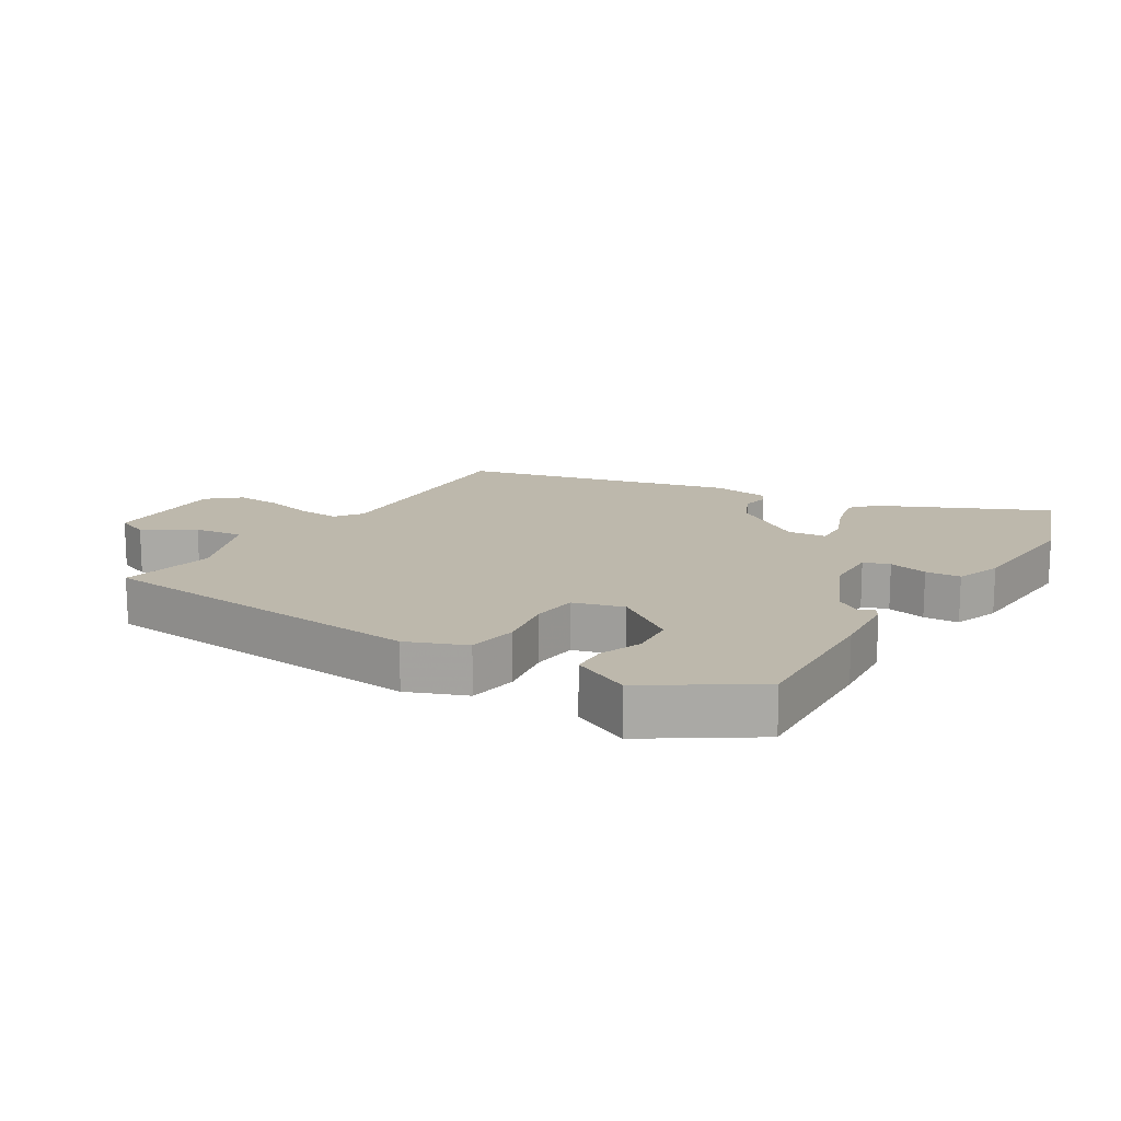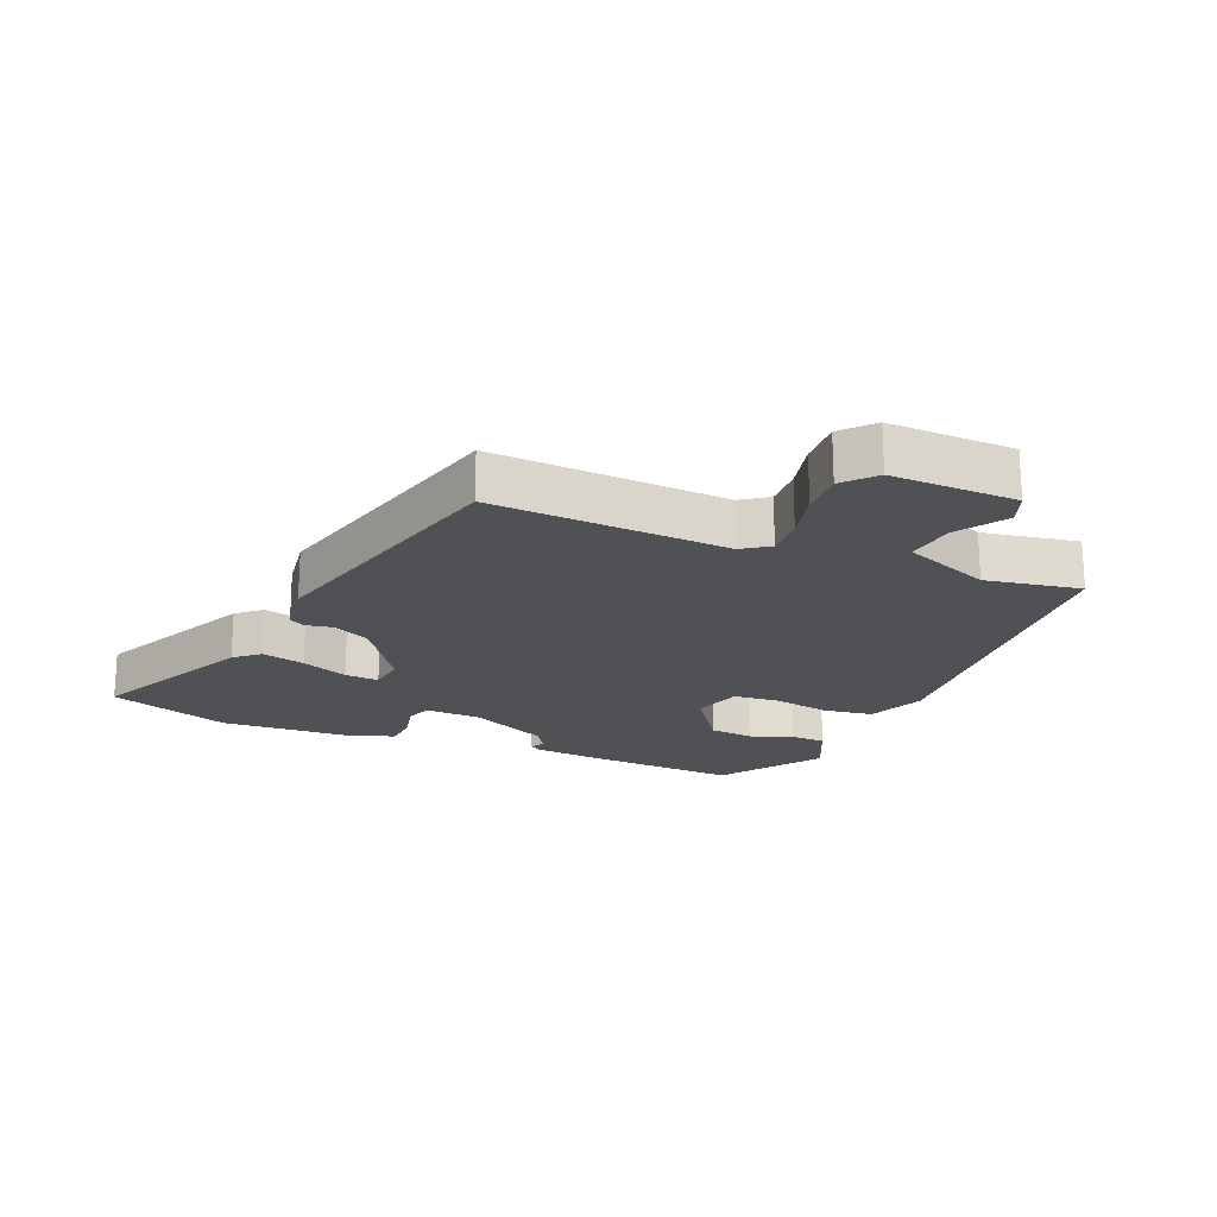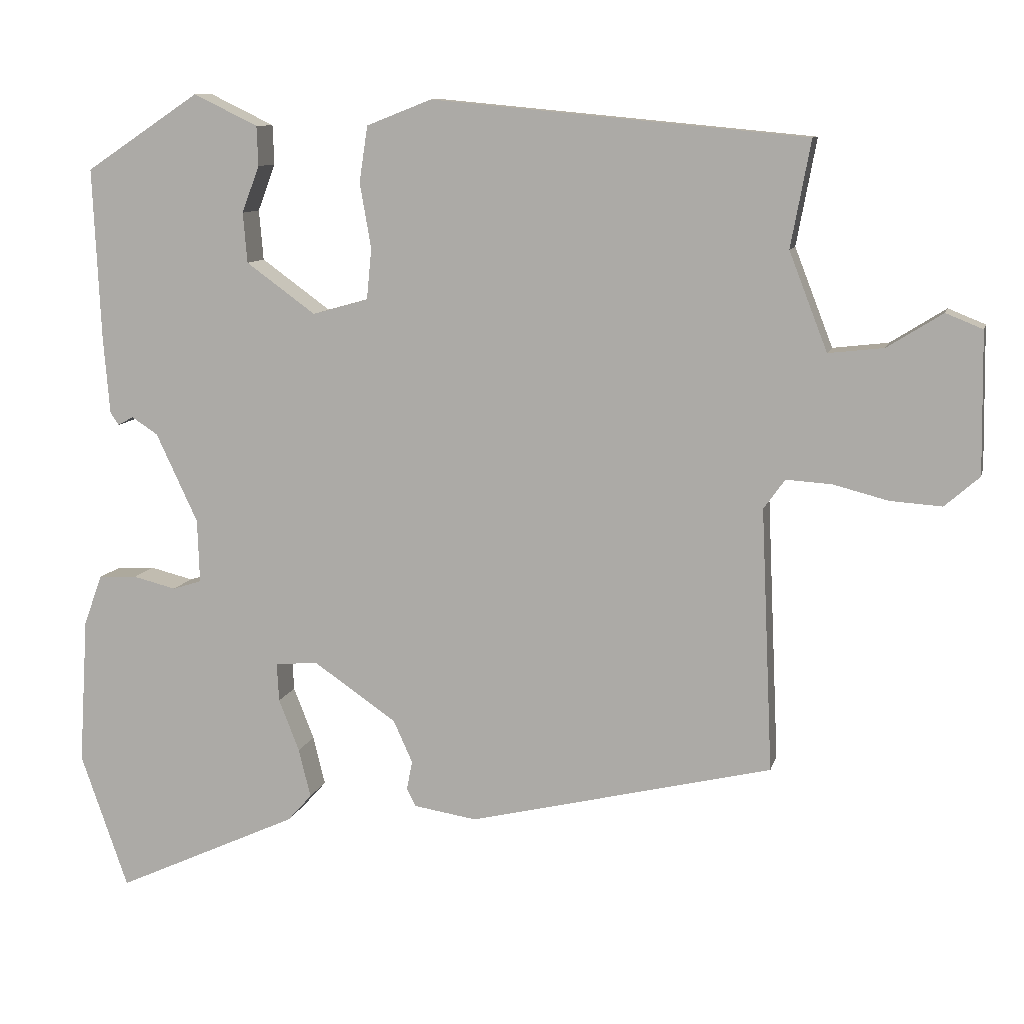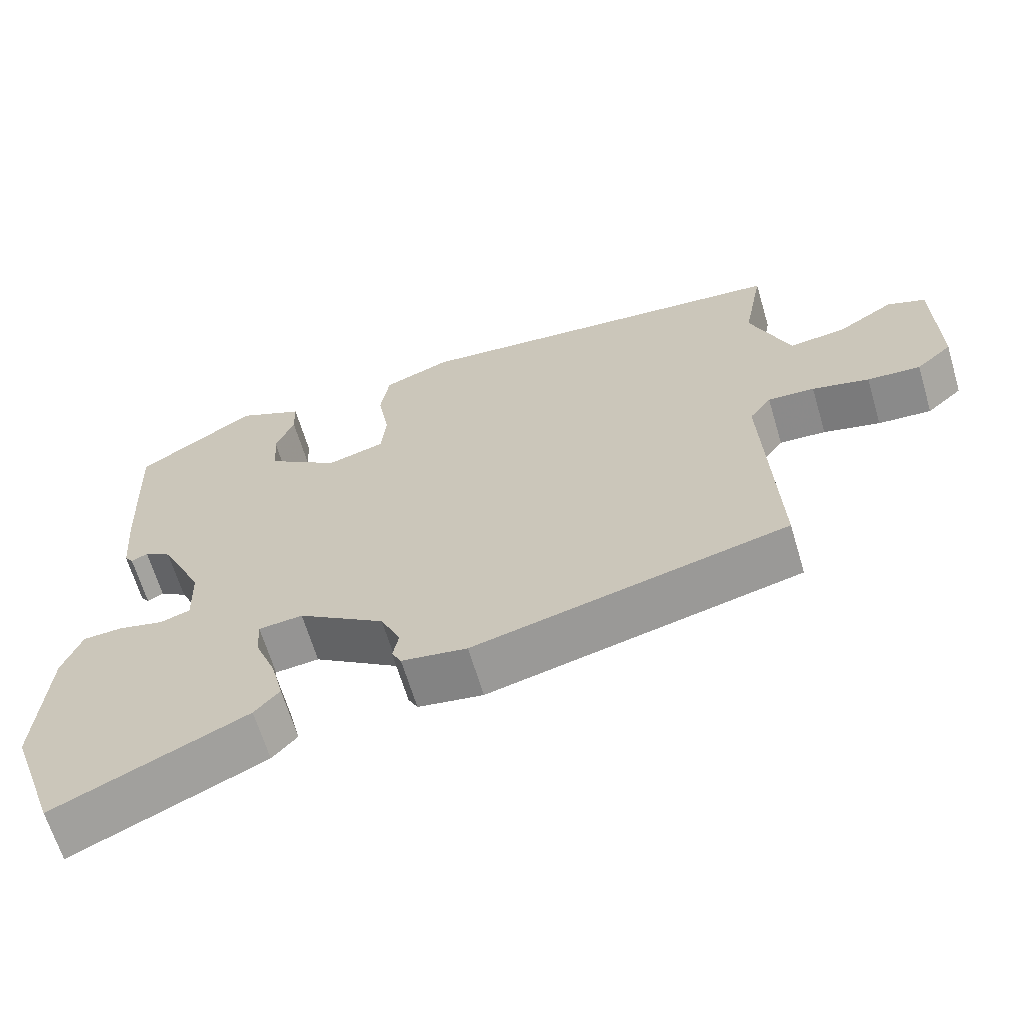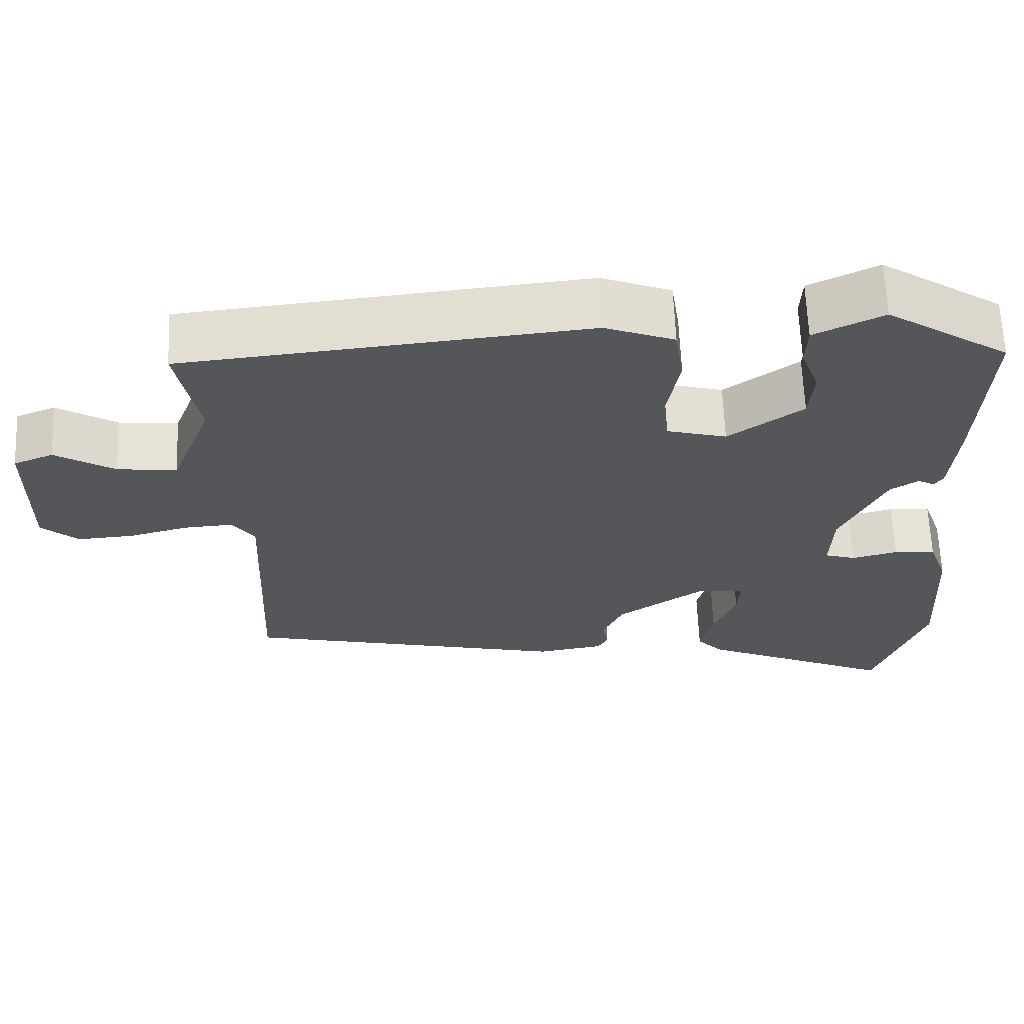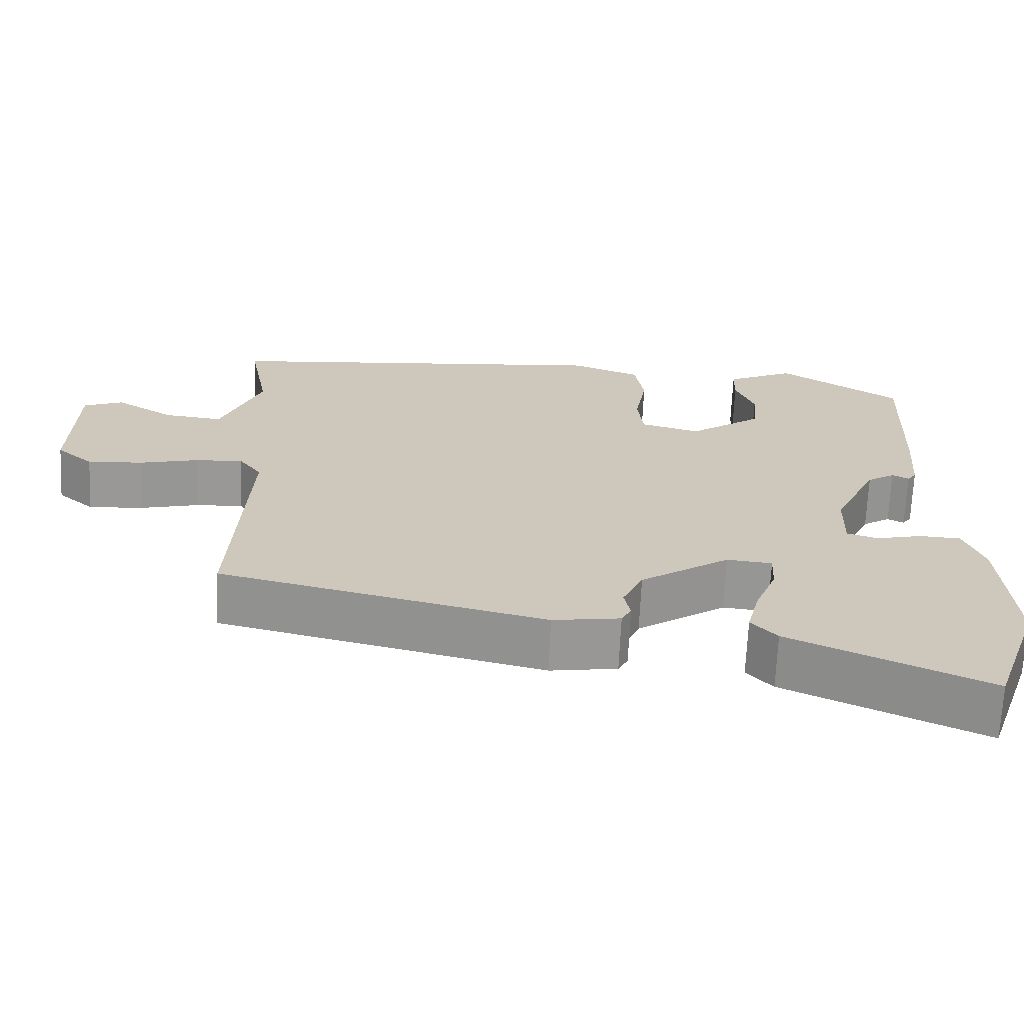
<metadata>
{"format":"obj","ext":"obj","renderer":"f3d","projection":"perspective","resolution":1024,"background":"white","views":[{"elev":14.8,"azim":31.6,"up":"+Y"},{"elev":-20.0,"azim":-113.4,"up":"+Y"},{"elev":10.0,"azim":-166.8,"up":"+Z"},{"elev":-65.1,"azim":-163.4,"up":"+Z"},{"elev":64.6,"azim":-2.4,"up":"+Z"},{"elev":-68.4,"azim":-2.6,"up":"+Z"}]}
</metadata>
<code>
v 0.518 0.07 -0.448
v 0.451 0.07 -0.64
v 0.191 0.07 -0.521
v 0.157 0.07 -0.483
v 0.174 0.07 -0.414
v 0.203 0.07 -0.34
v 0.206 0.07 -0.286
v 0.146 0.07 -0.28
v 0.028 0.07 -0.361
v 0.001 0.07 -0.421
v 0.009 0.07 -0.462
v -0.004 0.07 -0.487
v -0.093 0.07 -0.501
v -0.522 0.07 -0.398
v -0.505 0.07 -0.026
v -0.535 0.07 0.016
v -0.599 0.07 0.012
v -0.677 0.07 -0.008
v -0.75 0.07 -0.013
v -0.799 0.07 0.03
v -0.796 0.07 0.229
v -0.744 0.07 0.25
v -0.666 0.07 0.201
v -0.588 0.07 0.192
v -0.534 0.07 0.331
v -0.562 0.07 0.481
v -0.033 0.07 0.531
v 0.059 0.07 0.495
v 0.071 0.07 0.416
v 0.055 0.07 0.324
v 0.062 0.07 0.252
v 0.141 0.07 0.23
v 0.239 0.07 0.301
v 0.245 0.07 0.372
v 0.22 0.07 0.438
v 0.222 0.07 0.494
v 0.313 0.07 0.538
v 0.475 0.07 0.431
v 0.464 0.07 0.189
v 0.455 0.07 0.078
v 0.443 0.07 0.061
v 0.421 0.07 0.073
v 0.384 0.07 0.049
v 0.325 0.07 -0.077
v 0.322 0.07 -0.167
v 0.363 0.07 -0.18
v 0.424 0.07 -0.165
v 0.479 0.07 -0.168
v 0.505 0.07 -0.24
v 0.518 0 -0.448
v 0.451 0 -0.64
v 0.191 0 -0.521
v 0.157 0 -0.483
v 0.174 0 -0.414
v 0.203 0 -0.34
v 0.206 0 -0.286
v 0.146 0 -0.28
v 0.028 0 -0.361
v 0.001 0 -0.421
v 0.009 0 -0.462
v -0.004 0 -0.487
v -0.093 0 -0.501
v -0.522 0 -0.398
v -0.505 0 -0.026
v -0.535 0 0.016
v -0.599 0 0.012
v -0.677 0 -0.008
v -0.75 0 -0.013
v -0.799 0 0.03
v -0.796 0 0.229
v -0.744 0 0.25
v -0.666 0 0.201
v -0.588 0 0.192
v -0.534 0 0.331
v -0.562 0 0.481
v -0.033 0 0.531
v 0.059 0 0.495
v 0.071 0 0.416
v 0.055 0 0.324
v 0.062 0 0.252
v 0.141 0 0.23
v 0.239 0 0.301
v 0.245 0 0.372
v 0.22 0 0.438
v 0.222 0 0.494
v 0.313 0 0.538
v 0.475 0 0.431
v 0.464 0 0.189
v 0.455 0 0.078
v 0.443 0 0.061
v 0.421 0 0.073
v 0.384 0 0.049
v 0.325 0 -0.077
v 0.322 0 -0.167
v 0.363 0 -0.18
v 0.424 0 -0.165
v 0.479 0 -0.168
v 0.505 0 -0.24
f 4 5 6
f 3 4 6
f 2 3 6
f 1 2 6
f 49 1 6
f 48 49 6
f 47 48 6
f 46 47 6
f 45 46 6 7
f 44 45 7 8
f 43 44 8 9
f 40 41 42
f 39 40 42
f 38 39 42
f 37 38 42
f 36 37 42
f 35 36 42
f 34 35 42
f 33 34 42 43
f 32 33 43 9
f 28 29 30
f 27 28 30
f 26 27 30
f 25 26 30
f 24 25 30 31
f 21 22 23
f 20 21 23
f 19 20 23
f 18 19 23
f 17 18 23
f 16 17 23 24
f 32 9 10
f 31 32 10
f 24 31 10
f 16 24 10
f 15 16 10
f 13 14 15
f 12 13 15
f 11 12 15
f 10 11 15
f 55 54 53
f 55 53 52
f 55 52 51
f 55 51 50
f 55 50 98
f 55 98 97
f 55 97 96
f 55 96 95
f 56 55 95 94
f 57 56 94 93
f 58 57 93 92
f 91 90 89
f 91 89 88
f 91 88 87
f 91 87 86
f 91 86 85
f 91 85 84
f 91 84 83
f 92 91 83 82
f 58 92 82 81
f 79 78 77
f 79 77 76
f 79 76 75
f 79 75 74
f 80 79 74 73
f 72 71 70
f 72 70 69
f 72 69 68
f 72 68 67
f 72 67 66
f 73 72 66 65
f 59 58 81
f 59 81 80
f 59 80 73
f 59 73 65
f 59 65 64
f 64 63 62
f 64 62 61
f 64 61 60
f 64 60 59
f 1 50 51 2
f 2 51 52 3
f 3 52 53 4
f 4 53 54 5
f 5 54 55 6
f 6 55 56 7
f 7 56 57 8
f 8 57 58 9
f 9 58 59 10
f 10 59 60 11
f 11 60 61 12
f 12 61 62 13
f 13 62 63 14
f 14 63 64 15
f 15 64 65 16
f 16 65 66 17
f 17 66 67 18
f 18 67 68 19
f 19 68 69 20
f 20 69 70 21
f 21 70 71 22
f 22 71 72 23
f 23 72 73 24
f 24 73 74 25
f 25 74 75 26
f 26 75 76 27
f 27 76 77 28
f 28 77 78 29
f 29 78 79 30
f 30 79 80 31
f 31 80 81 32
f 32 81 82 33
f 33 82 83 34
f 34 83 84 35
f 35 84 85 36
f 36 85 86 37
f 37 86 87 38
f 38 87 88 39
f 39 88 89 40
f 40 89 90 41
f 41 90 91 42
f 42 91 92 43
f 43 92 93 44
f 44 93 94 45
f 45 94 95 46
f 46 95 96 47
f 47 96 97 48
f 48 97 98 49
f 49 98 50 1

</code>
